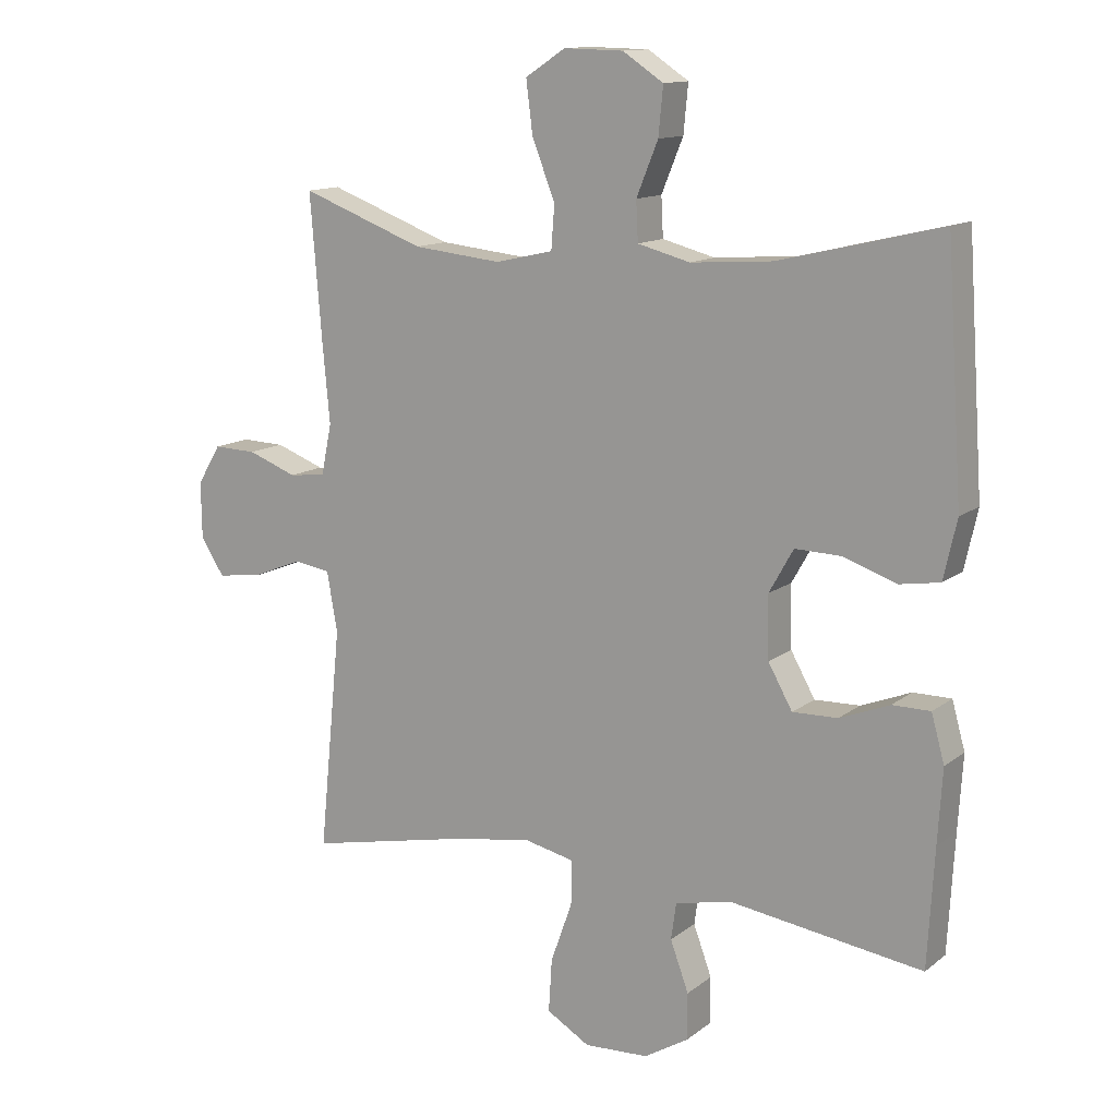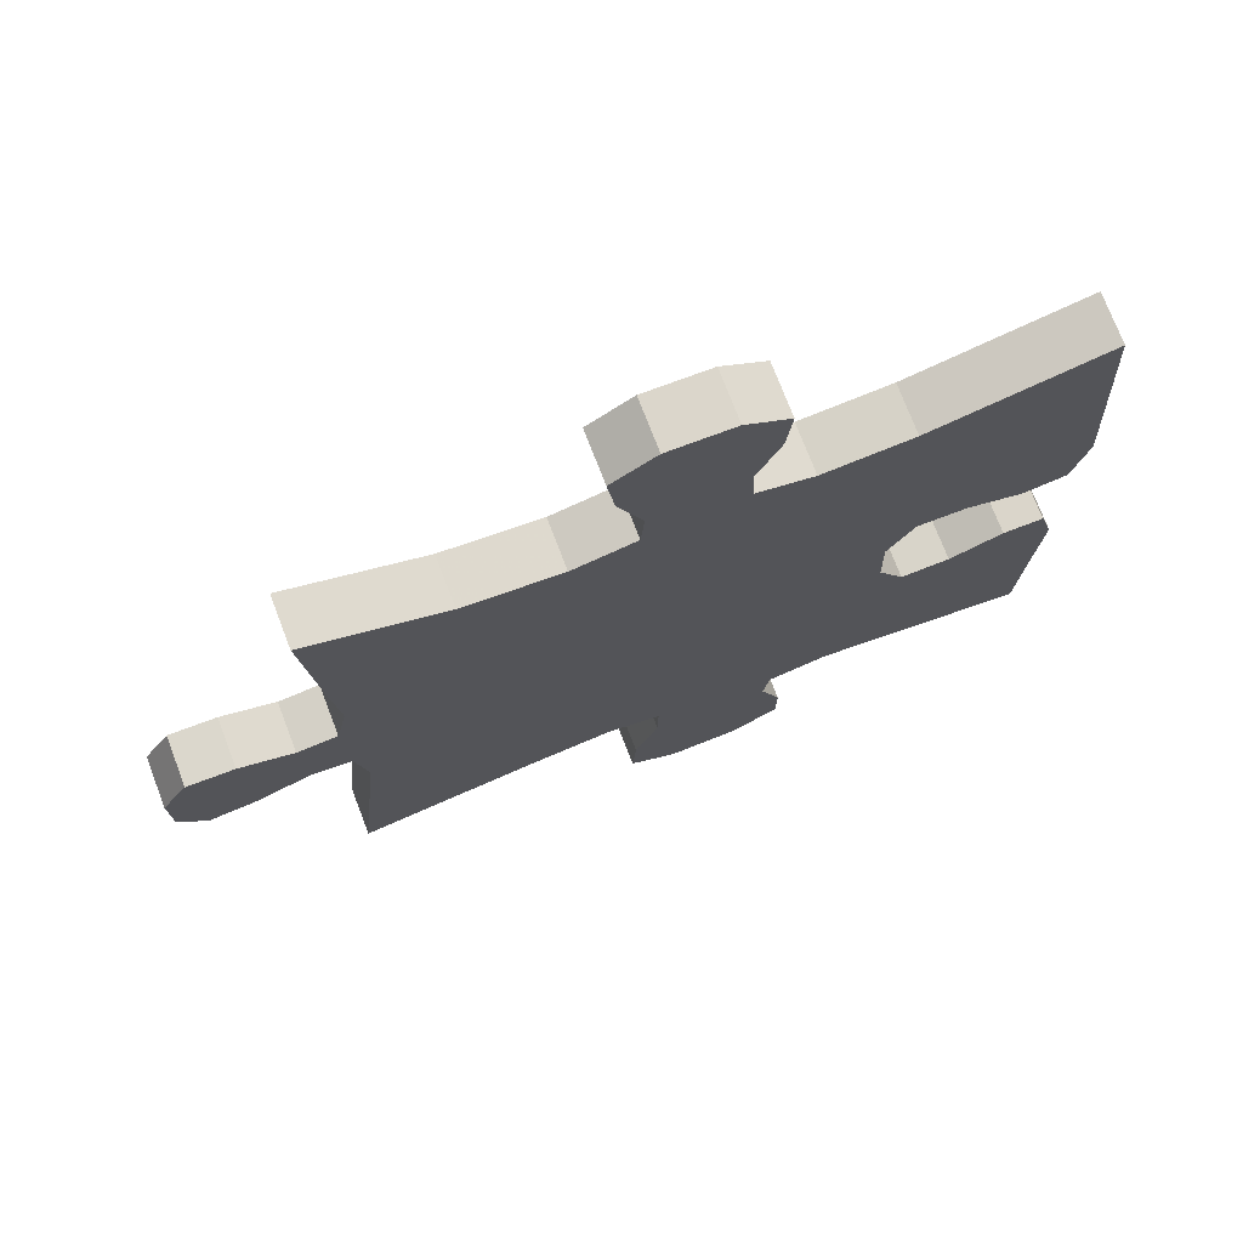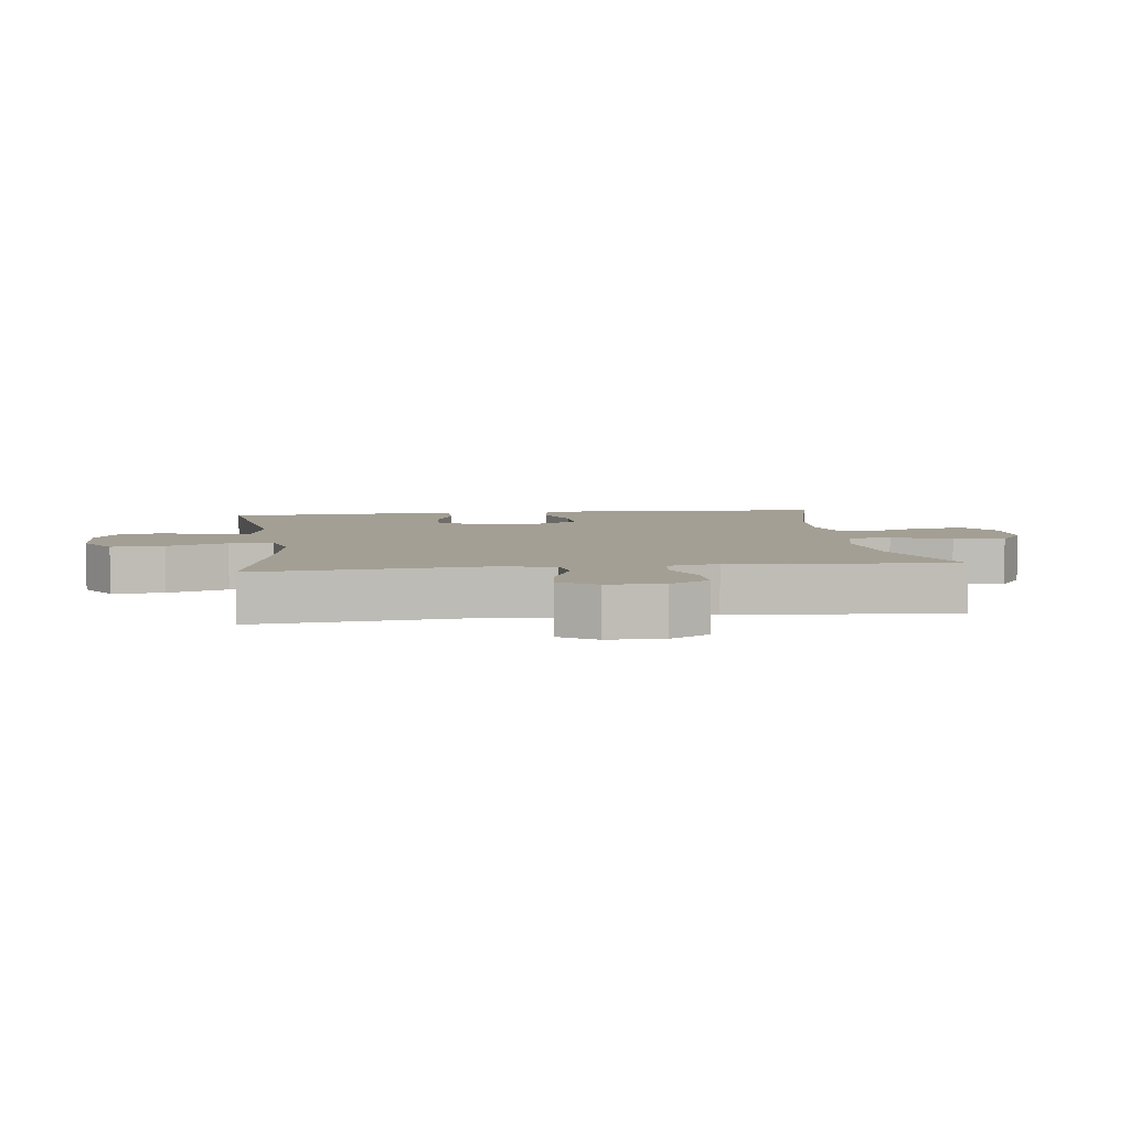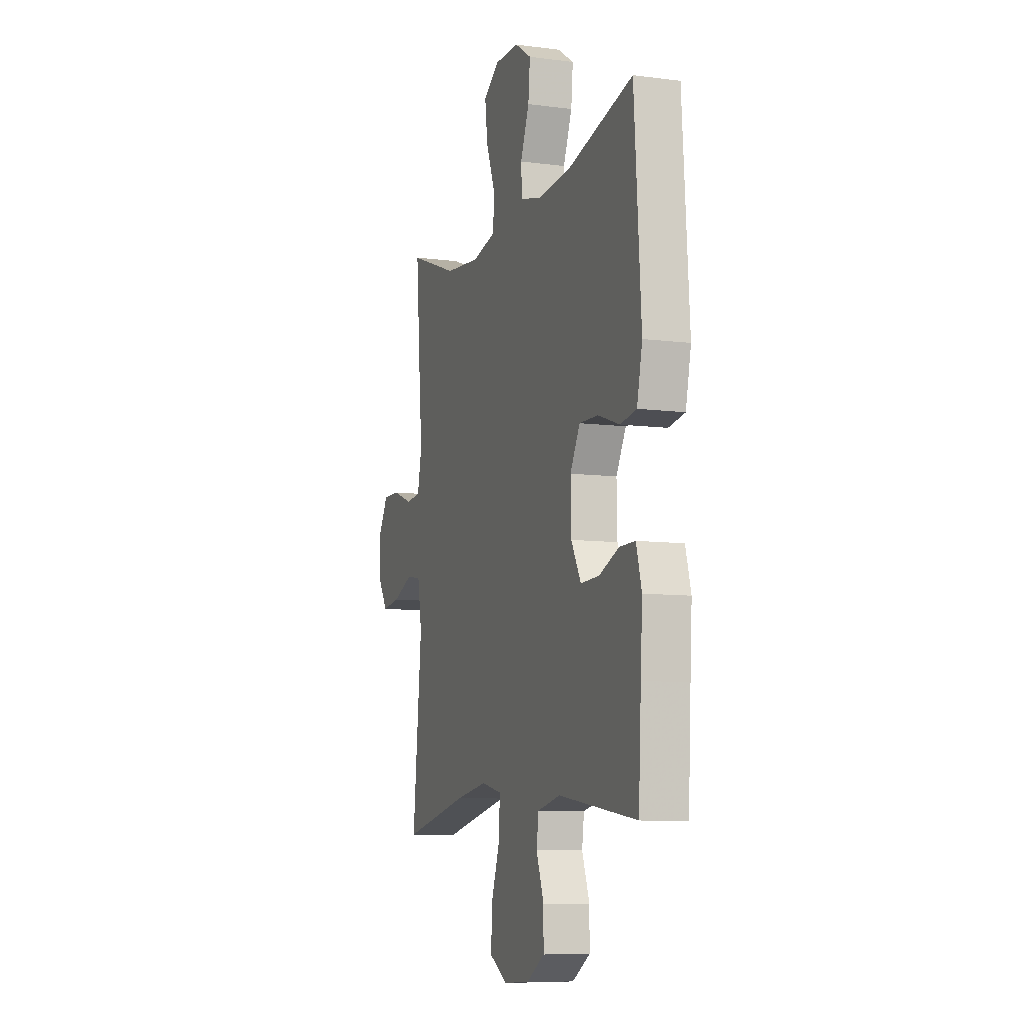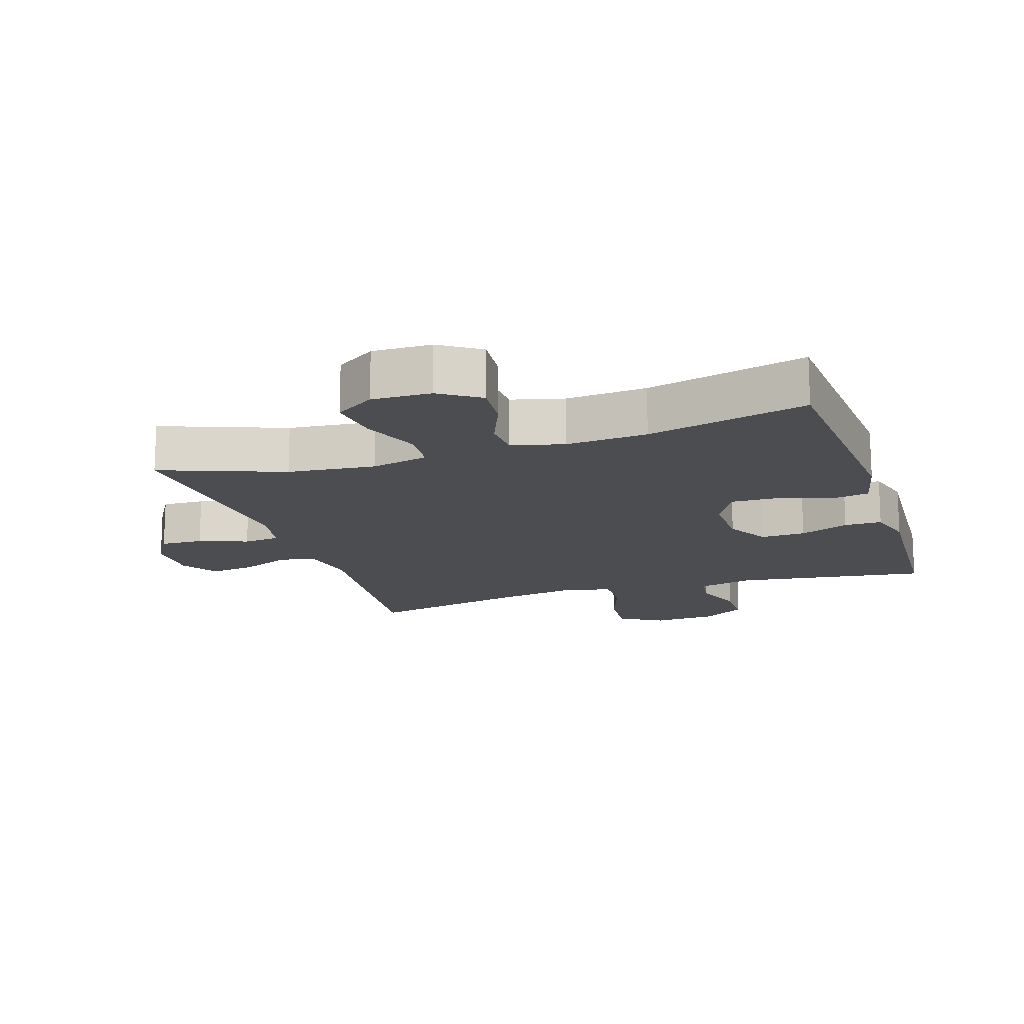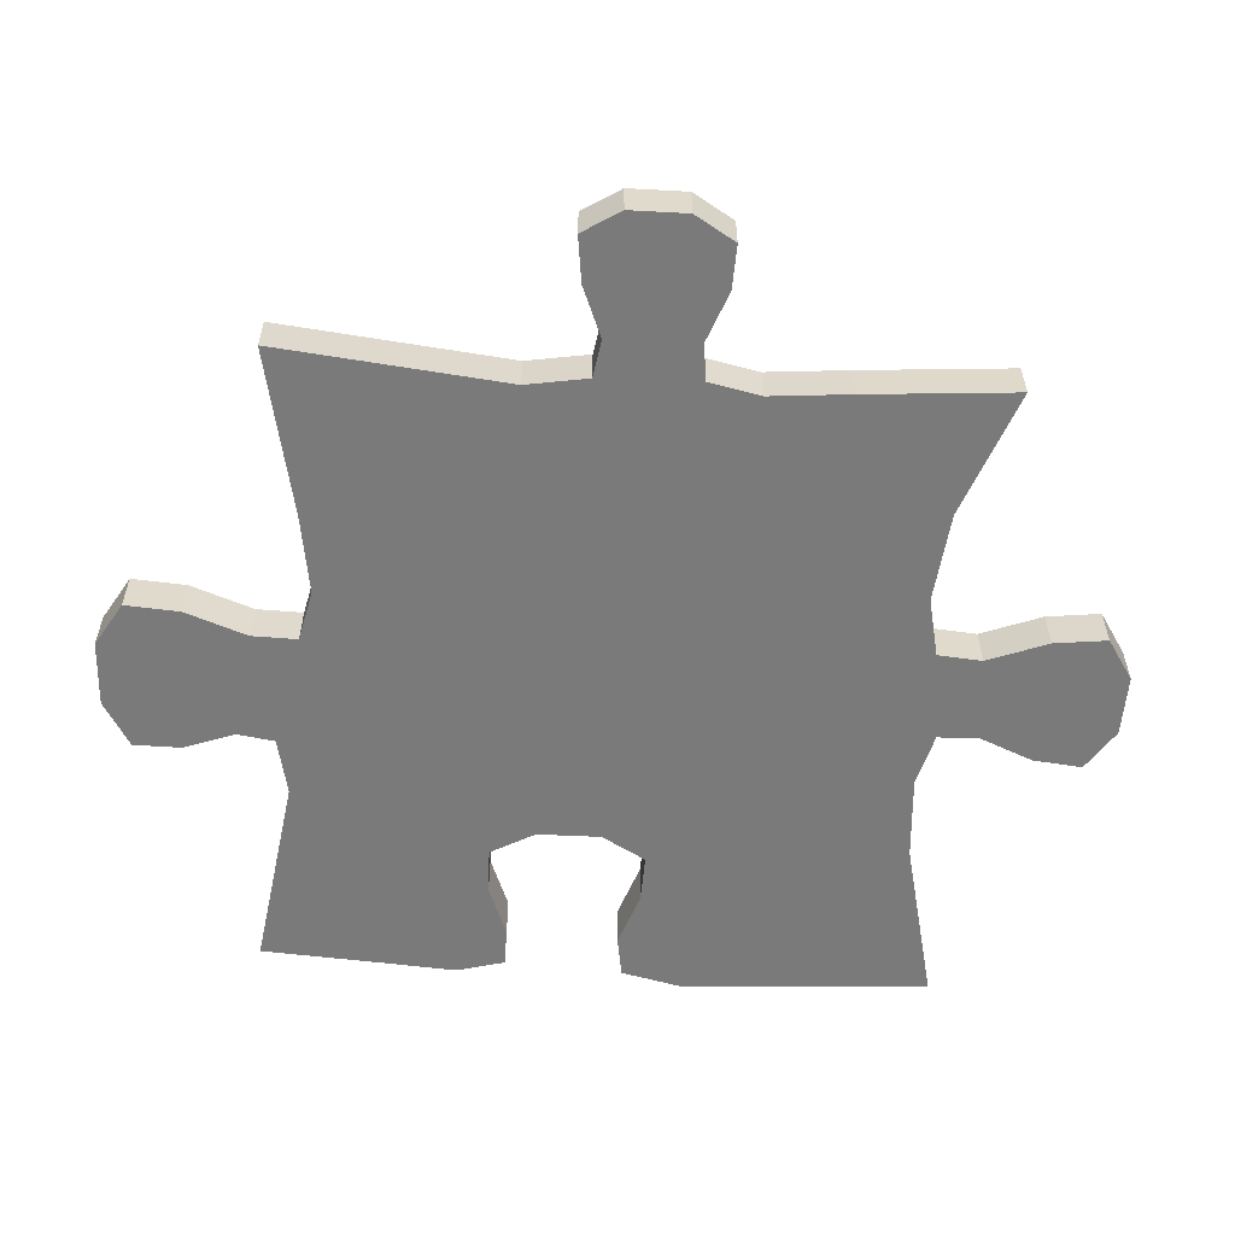
<metadata>
{"format":"obj","ext":"obj","renderer":"f3d","projection":"perspective","resolution":1024,"background":"white","views":[{"elev":13.0,"azim":31.2,"up":"+Z"},{"elev":74.2,"azim":-21.0,"up":"+Z"},{"elev":5.5,"azim":-97.4,"up":"+Y"},{"elev":-8.9,"azim":70.8,"up":"+Z"},{"elev":-15.7,"azim":18.1,"up":"+Y"},{"elev":-58.1,"azim":-93.9,"up":"+Y"}]}
</metadata>
<code>
v 0.5 0.07 -0.5
v 0.205 0.07 -0.458
v 0.119 0.07 -0.477
v 0.111 0.07 -0.533
v 0.139 0.07 -0.609
v 0.139 0.07 -0.68
v 0.071 0.07 -0.721
v -0.027 0.07 -0.726
v -0.093 0.07 -0.687
v -0.088 0.07 -0.606
v -0.055 0.07 -0.513
v -0.054 0.07 -0.445
v -0.13 0.07 -0.428
v -0.249 0.07 -0.447
v -0.5 0.07 -0.5
v -0.466 0.07 -0.159
v -0.482 0.07 -0.067
v -0.538 0.07 -0.058
v -0.614 0.07 -0.089
v -0.683 0.07 -0.098
v -0.719 0.07 -0.042
v -0.72 0.07 0.044
v -0.684 0.07 0.104
v -0.618 0.07 0.102
v -0.543 0.07 0.074
v -0.487 0.07 0.08
v -0.471 0.07 0.158
v -0.482 0.07 0.277
v -0.5 0.07 0.5
v -0.311 0.07 0.429
v -0.176 0.07 0.415
v -0.088 0.07 0.435
v -0.083 0.07 0.501
v -0.118 0.07 0.591
v -0.128 0.07 0.67
v -0.067 0.07 0.71
v 0.024 0.07 0.708
v 0.086 0.07 0.667
v 0.079 0.07 0.594
v 0.046 0.07 0.513
v 0.049 0.07 0.453
v 0.129 0.07 0.432
v 0.254 0.07 0.441
v 0.5 0.07 0.5
v 0.525 0.07 0.129
v 0.505 0.07 0.039
v 0.444 0.07 0.029
v 0.363 0.07 0.057
v 0.292 0.07 0.059
v 0.255 0.07 -0.007
v 0.257 0.07 -0.102
v 0.294 0.07 -0.168
v 0.363 0.07 -0.166
v 0.439 0.07 -0.136
v 0.497 0.07 -0.136
v 0.517 0.07 -0.208
v 0.51 0.07 -0.321
v 0.5 0 -0.5
v 0.205 0 -0.458
v 0.119 0 -0.477
v 0.111 0 -0.533
v 0.139 0 -0.609
v 0.139 0 -0.68
v 0.071 0 -0.721
v -0.027 0 -0.726
v -0.093 0 -0.687
v -0.088 0 -0.606
v -0.055 0 -0.513
v -0.054 0 -0.445
v -0.13 0 -0.428
v -0.249 0 -0.447
v -0.5 0 -0.5
v -0.466 0 -0.159
v -0.482 0 -0.067
v -0.538 0 -0.058
v -0.614 0 -0.089
v -0.683 0 -0.098
v -0.719 0 -0.042
v -0.72 0 0.044
v -0.684 0 0.104
v -0.618 0 0.102
v -0.543 0 0.074
v -0.487 0 0.08
v -0.471 0 0.158
v -0.482 0 0.277
v -0.5 0 0.5
v -0.311 0 0.429
v -0.176 0 0.415
v -0.088 0 0.435
v -0.083 0 0.501
v -0.118 0 0.591
v -0.128 0 0.67
v -0.067 0 0.71
v 0.024 0 0.708
v 0.086 0 0.667
v 0.079 0 0.594
v 0.046 0 0.513
v 0.049 0 0.453
v 0.129 0 0.432
v 0.254 0 0.441
v 0.5 0 0.5
v 0.525 0 0.129
v 0.505 0 0.039
v 0.444 0 0.029
v 0.363 0 0.057
v 0.292 0 0.059
v 0.255 0 -0.007
v 0.257 0 -0.102
v 0.294 0 -0.168
v 0.363 0 -0.166
v 0.439 0 -0.136
v 0.497 0 -0.136
v 0.517 0 -0.208
v 0.51 0 -0.321
f 55 56 57
f 54 55 57
f 53 54 57
f 57 1 2
f 53 57 2
f 52 53 2
f 51 52 2 3
f 50 51 3
f 46 47 48
f 45 46 48
f 44 45 48
f 43 44 48
f 42 43 48 49
f 41 42 49 50
f 38 39 40
f 37 38 40
f 36 37 40
f 35 36 40
f 34 35 40
f 33 34 40
f 32 33 40 41
f 41 50 3
f 32 41 3
f 31 32 3
f 27 28 29 30
f 31 3 4
f 30 31 4
f 27 30 4
f 26 27 4
f 23 24 25
f 22 23 25
f 21 22 25
f 20 21 25
f 19 20 25
f 18 19 25
f 17 18 25 26
f 14 15 16
f 16 17 26
f 14 16 26
f 13 14 26
f 9 10 11
f 8 9 11
f 7 8 11
f 6 7 11
f 5 6 11
f 4 5 11
f 4 11 12
f 26 4 12
f 12 13 26
f 114 113 112
f 114 112 111
f 114 111 110
f 59 58 114
f 59 114 110
f 59 110 109
f 60 59 109 108
f 60 108 107
f 105 104 103
f 105 103 102
f 105 102 101
f 105 101 100
f 106 105 100 99
f 107 106 99 98
f 97 96 95
f 97 95 94
f 97 94 93
f 97 93 92
f 97 92 91
f 97 91 90
f 98 97 90 89
f 60 107 98
f 60 98 89
f 60 89 88
f 87 86 85 84
f 61 60 88
f 61 88 87
f 61 87 84
f 61 84 83
f 82 81 80
f 82 80 79
f 82 79 78
f 82 78 77
f 82 77 76
f 82 76 75
f 83 82 75 74
f 73 72 71
f 83 74 73
f 83 73 71
f 83 71 70
f 68 67 66
f 68 66 65
f 68 65 64
f 68 64 63
f 68 63 62
f 68 62 61
f 69 68 61
f 69 61 83
f 83 70 69
f 1 58 59 2
f 2 59 60 3
f 3 60 61 4
f 4 61 62 5
f 5 62 63 6
f 6 63 64 7
f 7 64 65 8
f 8 65 66 9
f 9 66 67 10
f 10 67 68 11
f 11 68 69 12
f 12 69 70 13
f 13 70 71 14
f 14 71 72 15
f 15 72 73 16
f 16 73 74 17
f 17 74 75 18
f 18 75 76 19
f 19 76 77 20
f 20 77 78 21
f 21 78 79 22
f 22 79 80 23
f 23 80 81 24
f 24 81 82 25
f 25 82 83 26
f 26 83 84 27
f 27 84 85 28
f 28 85 86 29
f 29 86 87 30
f 30 87 88 31
f 31 88 89 32
f 32 89 90 33
f 33 90 91 34
f 34 91 92 35
f 35 92 93 36
f 36 93 94 37
f 37 94 95 38
f 38 95 96 39
f 39 96 97 40
f 40 97 98 41
f 41 98 99 42
f 42 99 100 43
f 43 100 101 44
f 44 101 102 45
f 45 102 103 46
f 46 103 104 47
f 47 104 105 48
f 48 105 106 49
f 49 106 107 50
f 50 107 108 51
f 51 108 109 52
f 52 109 110 53
f 53 110 111 54
f 54 111 112 55
f 55 112 113 56
f 56 113 114 57
f 57 114 58 1

</code>
